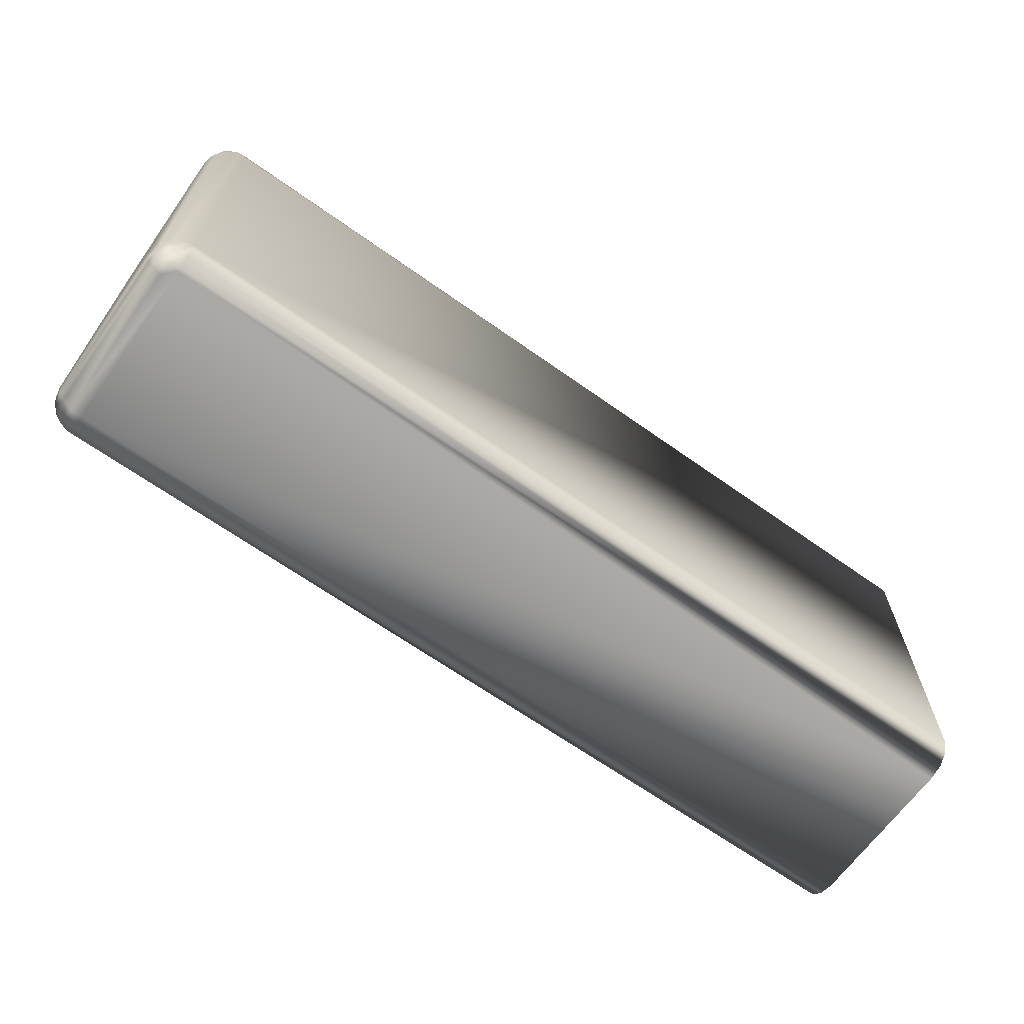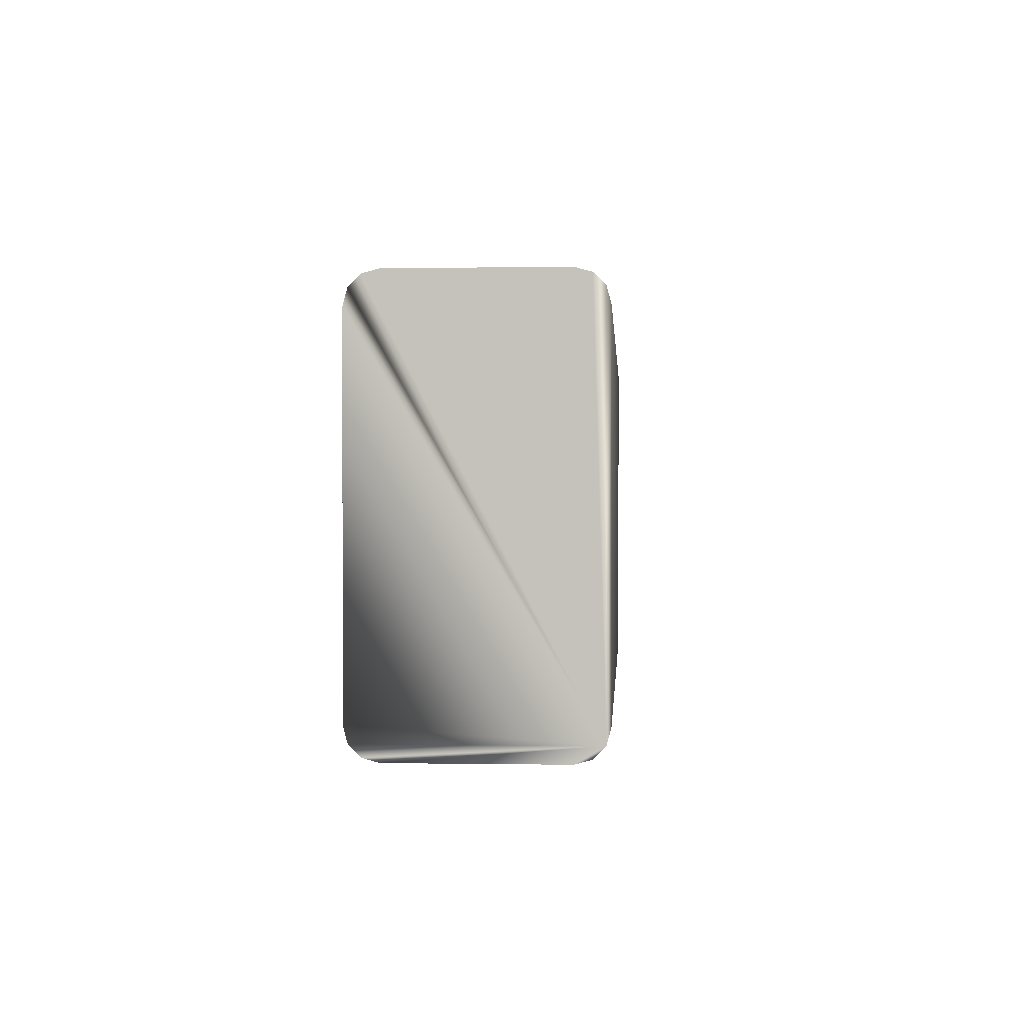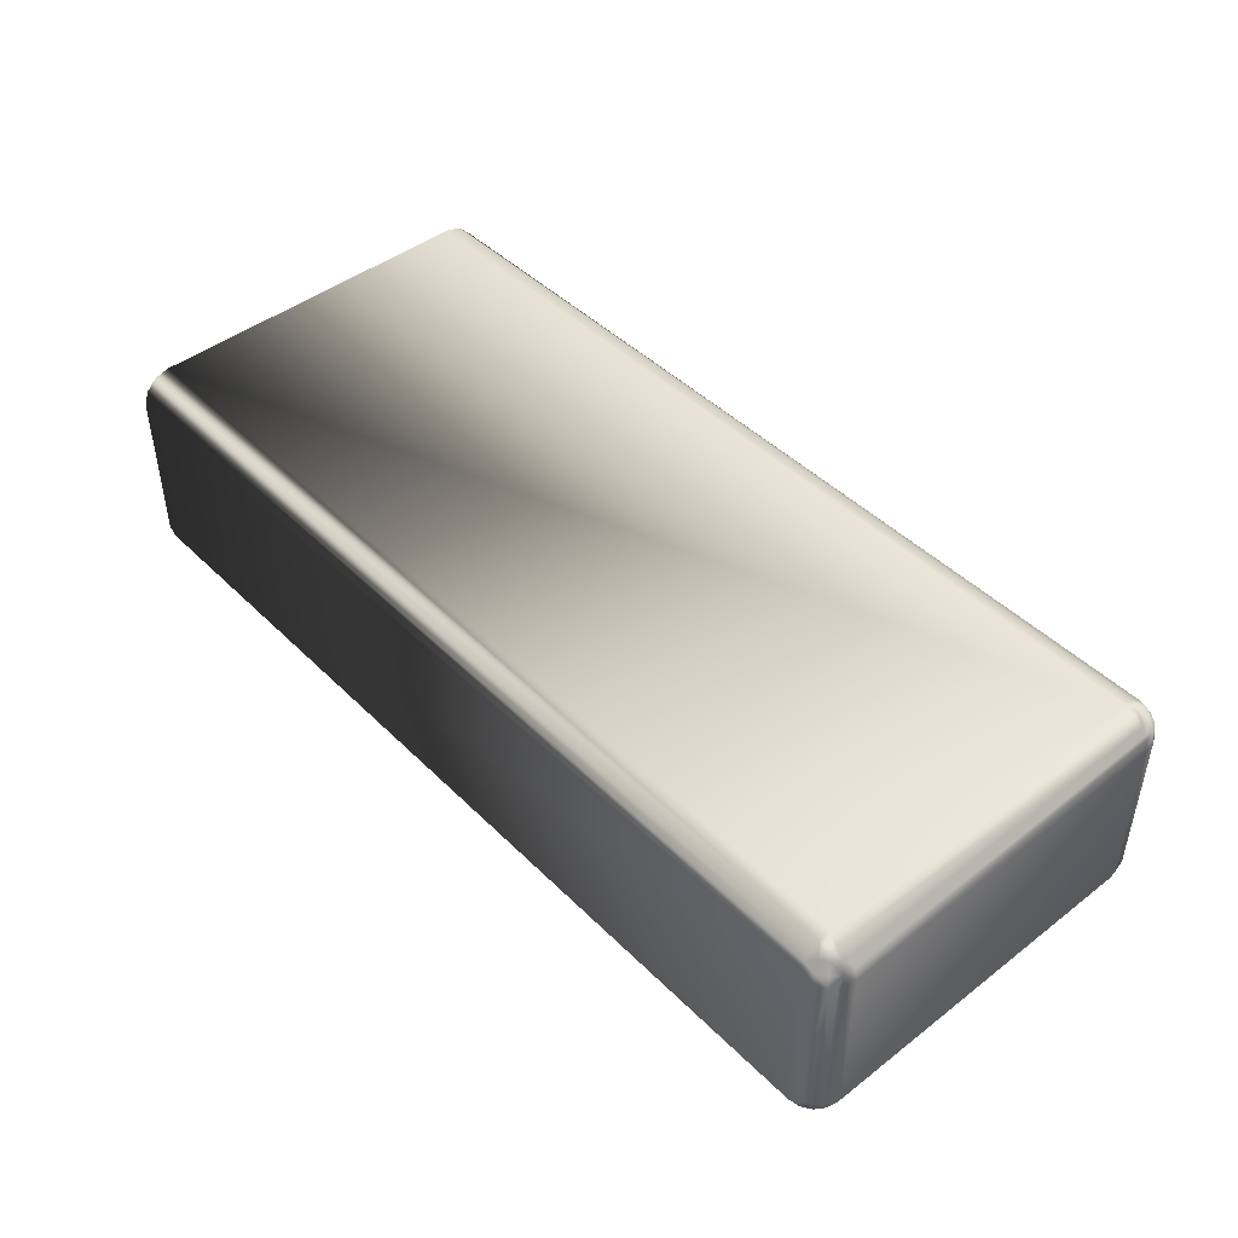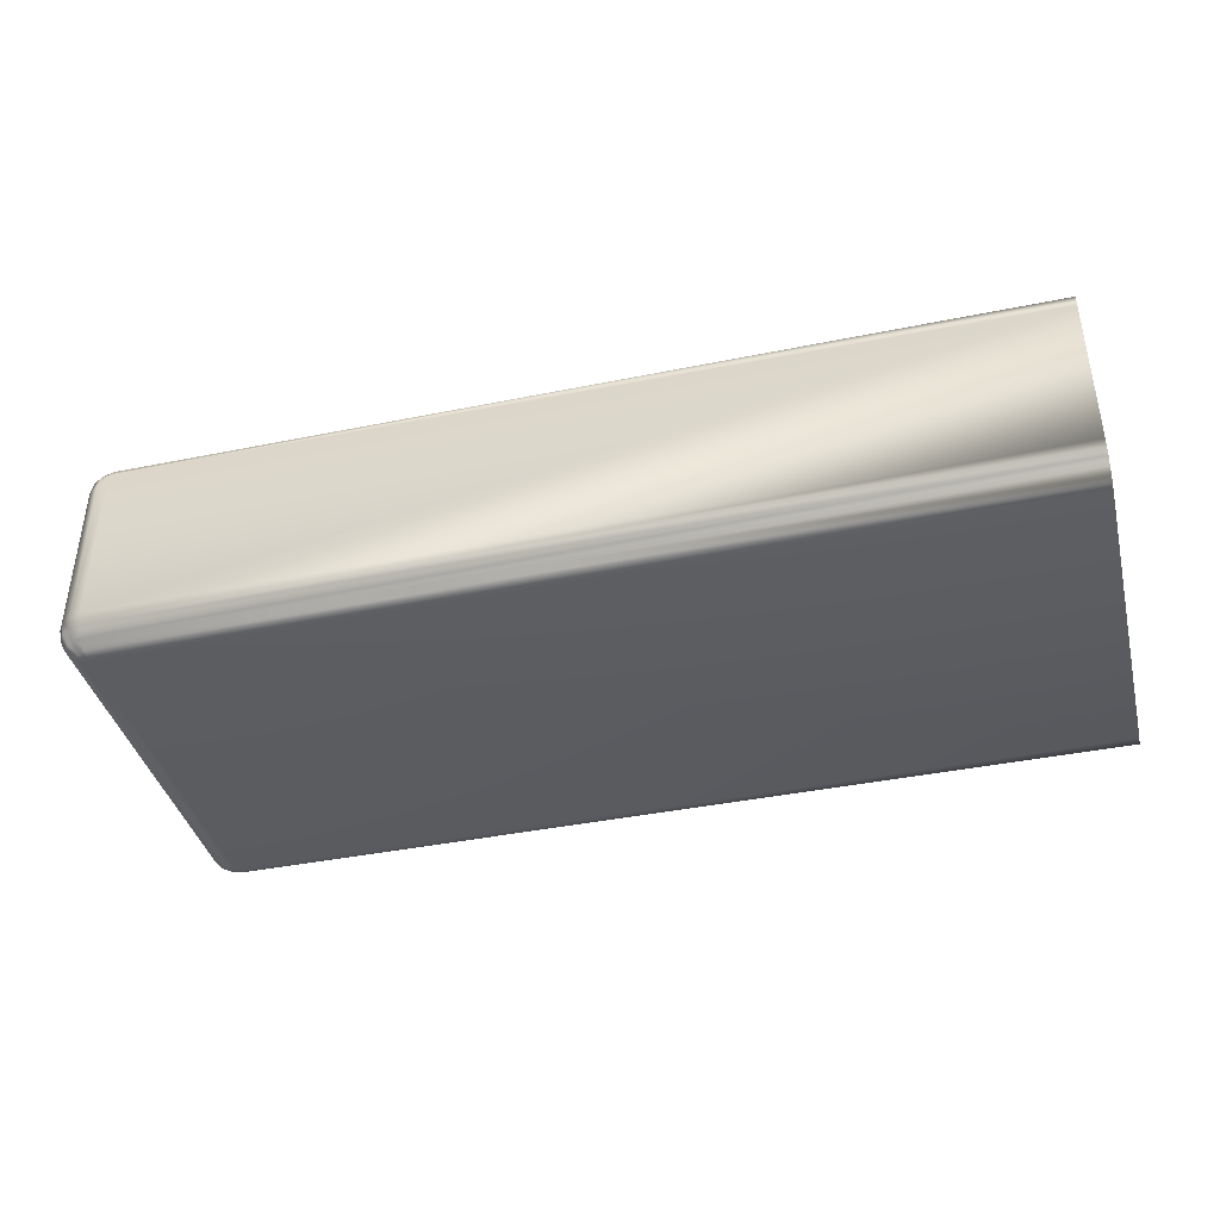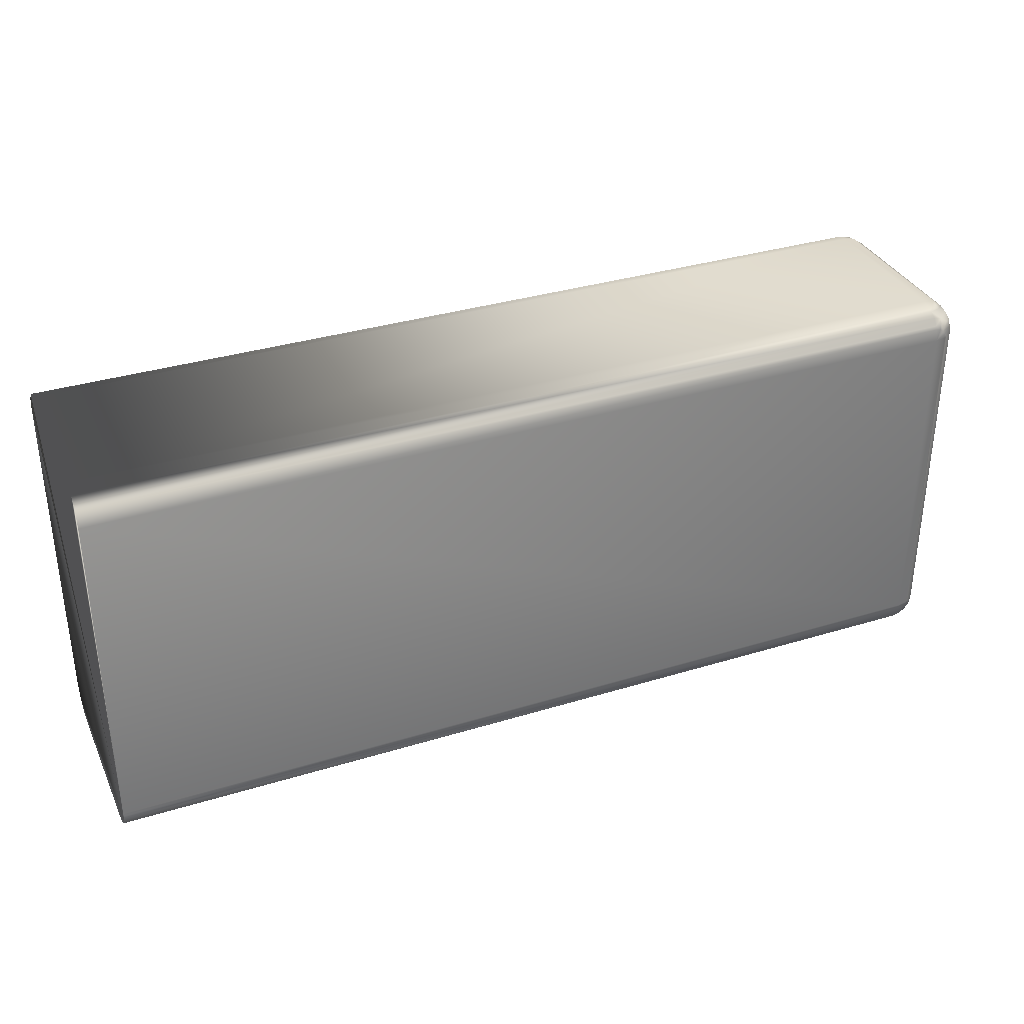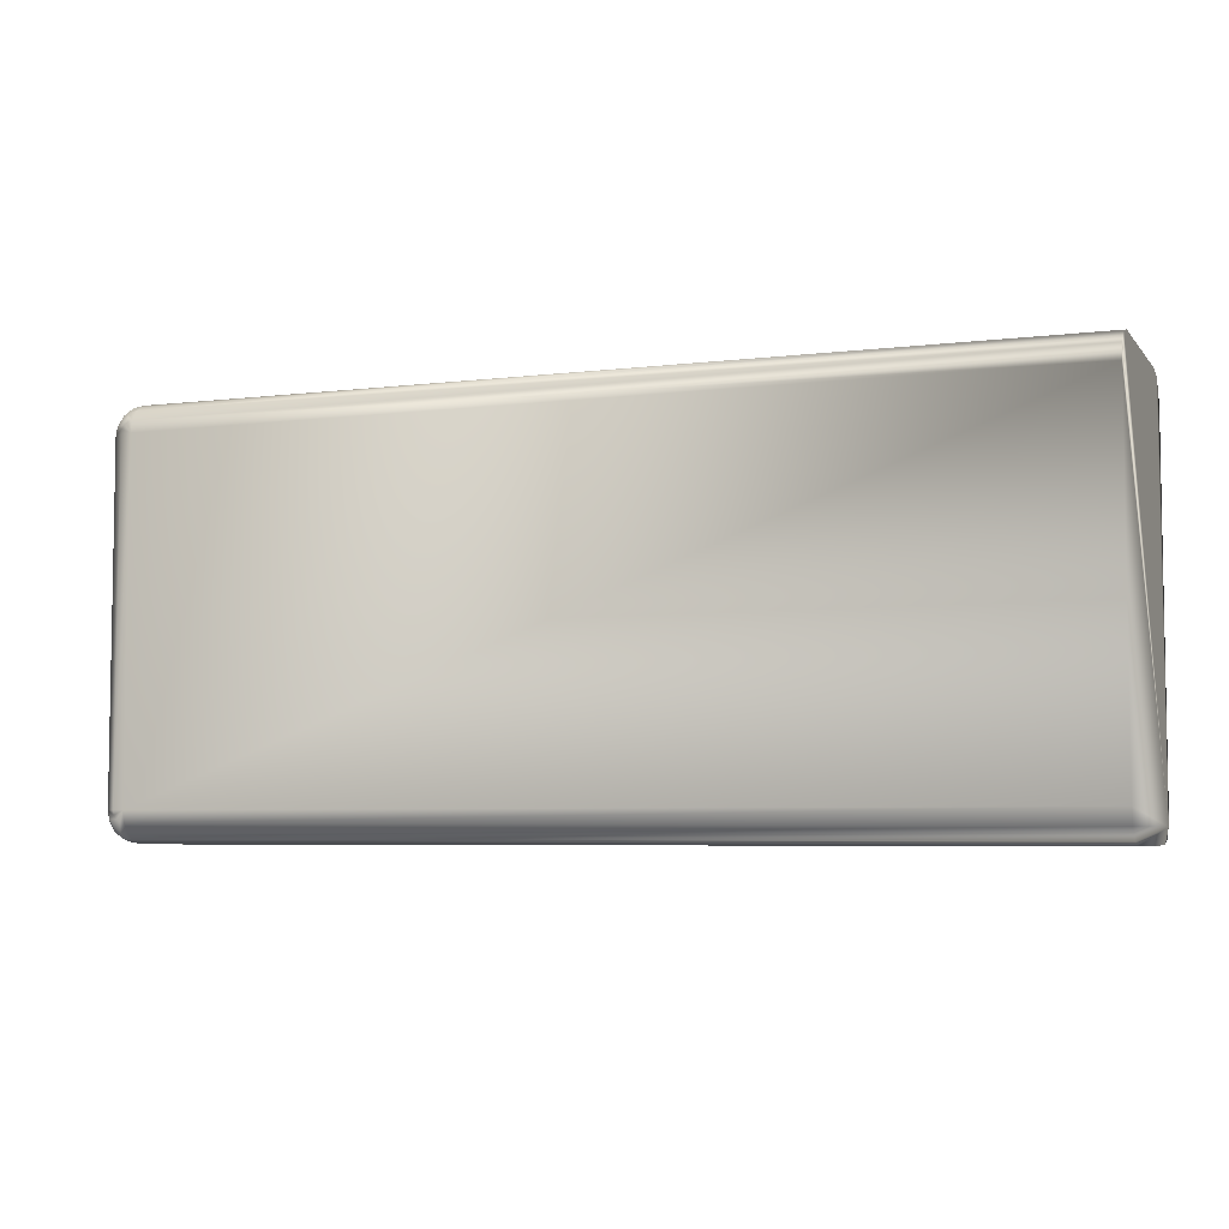
<metadata>
{"format":"obj","ext":"obj","renderer":"f3d","projection":"perspective","resolution":1024,"background":"white","views":[{"elev":-66.0,"azim":144.5,"up":"+Z"},{"elev":0.4,"azim":-86.4,"up":"+Z"},{"elev":45.3,"azim":48.4,"up":"+Y"},{"elev":-40.0,"azim":-165.8,"up":"+Y"},{"elev":34.3,"azim":-22.5,"up":"+Z"},{"elev":-5.5,"azim":-159.1,"up":"+Z"}]}
</metadata>
<code>
o r_gripper_finger_link
v 0.029 -0.1172 0.01115
v 0.029 -0.117 0.01192
v -0.029 -0.1172 0.01115
v -0.029 -0.1038 0.01288
v 0.029 -0.1034 0.01256
v -0.029 -0.1031 0.01215
v 0.029 -0.1041 -0.013
v -0.029 -0.1048 -0.01315
v -0.029 -0.1038 -0.01288
v -0.029 -0.1031 -0.01215
v 0.029 -0.1034 -0.01256
v 0.029 -0.1048 -0.01315
v 0.03071 -0.1159 0.01186
v 0.03041 -0.1152 0.01256
v 0.03031 -0.1159 0.01246
v 0.03071 -0.1041 0.01186
v 0.03085 -0.1048 0.01192
v 0.031 -0.1048 0.01115
v -0.029 -0.1162 0.01288
v 0.029 -0.1159 0.013
v -0.029 -0.1152 0.01315
v 0.029 -0.1152 0.01315
v -0.029 -0.1169 0.01215
v 0.029 -0.1166 0.01256
v 0.03 -0.1034 0.01215
v 0.03031 -0.1041 0.01246
v 0.03041 -0.1048 0.01256
v 0.03085 -0.1041 0.01115
v 0.02976 -0.1152 0.013
v 0.029 -0.103 0.01192
v -0.029 -0.1028 0.01115
v 0.029 -0.1028 0.01115
v -0.029 -0.1152 -0.01315
v 0.029 -0.1159 -0.013
v -0.029 -0.1162 -0.01288
v 0.029 -0.1166 -0.01256
v -0.029 -0.1169 -0.01215
v 0.02971 -0.117 -0.01144
v 0.02976 -0.117 -0.01115
v 0.029 -0.1172 -0.01115
v 0.029 -0.103 -0.01192
v -0.029 -0.1028 -0.01115
v 0.029 -0.1028 -0.01115
v 0.02929 -0.103 -0.01186
v 0.02954 -0.1034 -0.01246
v 0.03085 -0.1159 0.01115
v 0.031 -0.1152 0.01115
v 0.0307 -0.1048 0.01213
v 0.03085 -0.1152 0.01192
v 0.029 -0.1161 0.01285
v 0.029 -0.1169 0.01213
v 0.02971 -0.117 0.01144
v 0.02954 -0.117 0.01169
v 0.03031 -0.1166 0.01169
v -0.029 -0.1048 0.01315
v 0.029 -0.1041 0.013
v 0.029 -0.1048 0.01315
v 0.02976 -0.1048 0.013
v 0.02954 -0.1034 0.01246
v 0.02976 -0.103 0.01115
v 0.02971 -0.103 0.01144
v 0.03041 -0.1034 0.01115
v 0.029 -0.1161 -0.01285
v 0.02954 -0.1166 -0.01246
v 0.029 -0.1152 -0.01315
v -0.029 -0.1172 -0.01115
v 0.029 -0.117 -0.01192
v 0.02998 -0.1169 0.01115
v 0.029 -0.1039 -0.01285
v 0.02971 -0.1041 -0.01286
v 0.03071 -0.1159 -0.01186
v 0.03085 -0.1159 -0.01115
v 0.0307 -0.1161 -0.01115
v 0.031 -0.1152 -0.01115
v 0.0307 -0.1161 0.01115
v 0.0307 -0.1152 0.01213
v 0.03031 -0.1159 -0.01246
v 0.03 -0.1166 -0.01215
v 0.03085 -0.1152 -0.01192
v 0.02971 -0.1159 0.01286
v 0.02929 -0.117 0.01186
v 0.02954 -0.103 -0.01169
v 0.0307 -0.1039 0.01115
v 0.029 -0.1039 0.01285
v 0.02971 -0.1041 0.01286
v 0.03031 -0.1034 0.01169
v 0.02954 -0.103 0.01169
v 0.029 -0.1169 -0.01213
v 0.02954 -0.117 -0.01169
v 0.02976 -0.117 0.01115
v 0.02998 -0.1169 -0.01115
v 0.03031 -0.1166 -0.01169
v 0.03041 -0.1166 -0.01115
v 0.02976 -0.1048 -0.013
v 0.03041 -0.1166 0.01115
v 0.02971 -0.1159 -0.01286
v 0.0307 -0.1152 -0.01213
v 0.02954 -0.1166 0.01246
v 0.02976 -0.103 -0.01115
v 0.02971 -0.103 -0.01144
v 0.03041 -0.1034 -0.01115
v 0.02929 -0.103 0.01186
v 0.02929 -0.117 -0.01186
v 0.03 -0.1034 -0.01215
v 0.02976 -0.1152 -0.013
v 0.03 -0.1166 0.01215
v 0.03071 -0.1041 -0.01186
v 0.0307 -0.1039 -0.01115
v 0.03085 -0.1041 -0.01115
v 0.031 -0.1048 -0.01115
v 0.03041 -0.1152 -0.01256
v 0.03031 -0.1034 -0.01169
v 0.03031 -0.1041 -0.01246
v 0.03085 -0.1048 -0.01192
v 0.0307 -0.1048 -0.01213
v 0.03041 -0.1048 -0.01256
f 1 2 3
f 4 5 6
f 7 8 9
f 10 11 9
f 7 12 8
f 13 14 15
f 16 17 18
f 19 20 21
f 21 20 22
f 2 23 3
f 19 23 24
f 16 25 26
f 16 26 27
f 16 18 28
f 20 29 22
f 5 30 6
f 6 30 31
f 31 30 32
f 33 34 35
f 36 37 35
f 38 39 40
f 41 11 10
f 42 41 10
f 43 41 42
f 43 44 41
f 45 41 44
f 41 45 11
f 13 46 47
f 27 48 16
f 17 16 48
f 49 13 47
f 19 24 50
f 19 50 20
f 23 51 24
f 2 51 23
f 52 53 1
f 52 54 53
f 55 56 4
f 57 56 55
f 58 56 57
f 30 5 59
f 26 25 59
f 60 61 62
f 32 61 60
f 35 63 36
f 34 63 35
f 36 63 64
f 65 34 33
f 40 66 67
f 37 67 66
f 52 68 54
f 45 69 11
f 9 69 7
f 11 69 9
f 69 70 7
f 70 69 45
f 71 72 73
f 71 74 72
f 54 75 13
f 13 75 46
f 13 76 14
f 49 76 13
f 77 78 64
f 78 77 71
f 71 79 74
f 50 80 20
f 20 80 29
f 29 80 14
f 15 14 80
f 1 81 2
f 53 81 1
f 81 51 2
f 43 82 44
f 44 82 45
f 28 83 16
f 84 5 4
f 56 84 4
f 84 59 5
f 59 85 26
f 85 56 58
f 85 84 56
f 84 85 59
f 27 85 58
f 26 85 27
f 61 86 62
f 16 86 25
f 83 86 16
f 86 83 62
f 61 32 87
f 87 59 25
f 86 87 25
f 61 87 86
f 37 36 88
f 37 88 67
f 36 64 88
f 38 40 89
f 78 89 64
f 68 52 90
f 1 90 52
f 38 91 39
f 91 92 93
f 91 38 92
f 78 71 92
f 89 92 38
f 89 78 92
f 93 92 73
f 71 73 92
f 94 12 7
f 70 94 7
f 75 54 95
f 68 95 54
f 77 64 96
f 63 96 64
f 63 34 96
f 79 71 97
f 51 98 24
f 81 98 51
f 53 98 81
f 80 98 15
f 50 24 98
f 98 80 50
f 99 100 43
f 43 100 82
f 101 100 99
f 59 102 30
f 87 102 59
f 30 102 32
f 87 32 102
f 67 103 40
f 89 40 103
f 89 103 64
f 88 64 103
f 88 103 67
f 82 104 45
f 65 105 34
f 96 34 105
f 53 54 106
f 106 98 53
f 98 106 15
f 13 106 54
f 15 106 13
f 107 108 109
f 109 110 107
f 96 111 77
f 105 111 96
f 77 111 71
f 97 71 111
f 108 112 101
f 107 112 108
f 107 104 112
f 112 100 101
f 100 112 82
f 104 82 112
f 107 113 104
f 113 70 45
f 104 113 45
f 107 110 114
f 114 115 107
f 113 107 116
f 115 116 107
f 94 70 116
f 113 116 70
f 66 40 3
f 3 40 1
f 31 43 42
f 32 43 31
f 21 57 55
f 22 57 21
f 57 22 29
f 57 29 58
f 14 27 29
f 58 29 27
f 4 6 37
f 42 37 31
f 66 3 37
f 37 23 19
f 21 55 37
f 31 37 6
f 8 33 37
f 19 21 37
f 4 37 55
f 35 37 33
f 9 8 37
f 42 10 37
f 9 37 10
f 23 37 3
f 17 49 18
f 18 49 47
f 110 18 47
f 74 110 47
f 43 32 99
f 60 99 32
f 8 65 33
f 12 65 8
f 74 47 72
f 46 72 47
f 46 75 72
f 72 75 73
f 14 76 27
f 27 76 48
f 49 17 76
f 48 76 17
f 110 109 18
f 28 18 109
f 40 90 1
f 39 90 40
f 91 90 39
f 90 91 68
f 75 95 73
f 93 73 95
f 91 95 68
f 95 91 93
f 99 60 101
f 62 101 60
f 109 108 28
f 83 28 108
f 108 101 62
f 83 108 62
f 65 12 105
f 94 105 12
f 110 74 114
f 79 114 74
f 79 115 114
f 97 115 79
f 115 97 116
f 111 116 97
f 105 94 116
f 116 111 105

</code>
